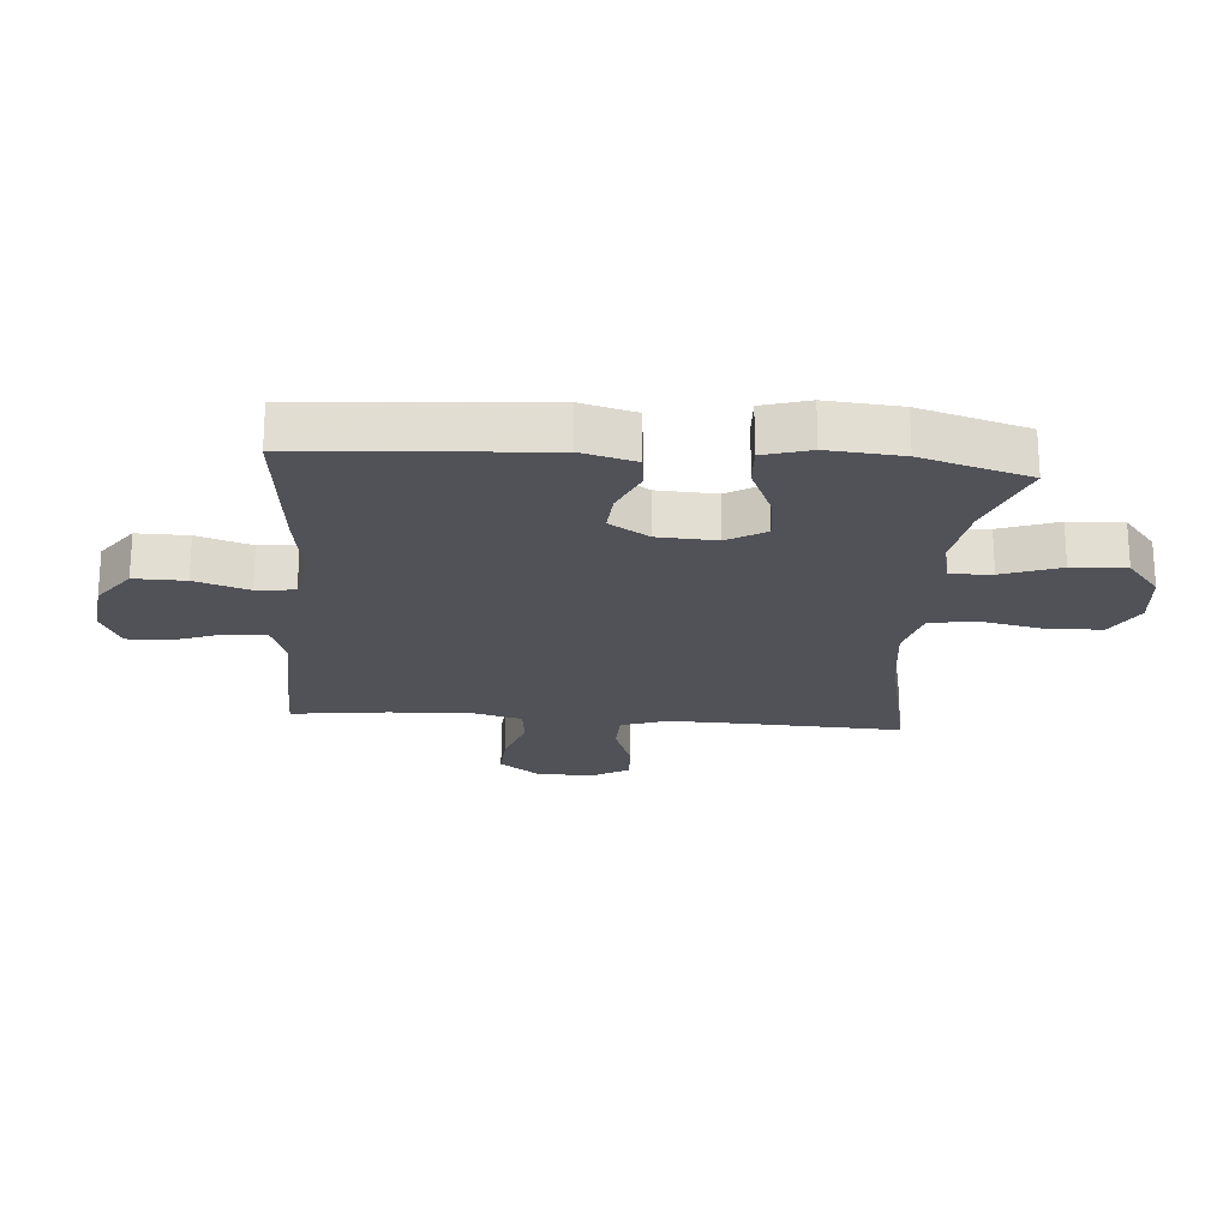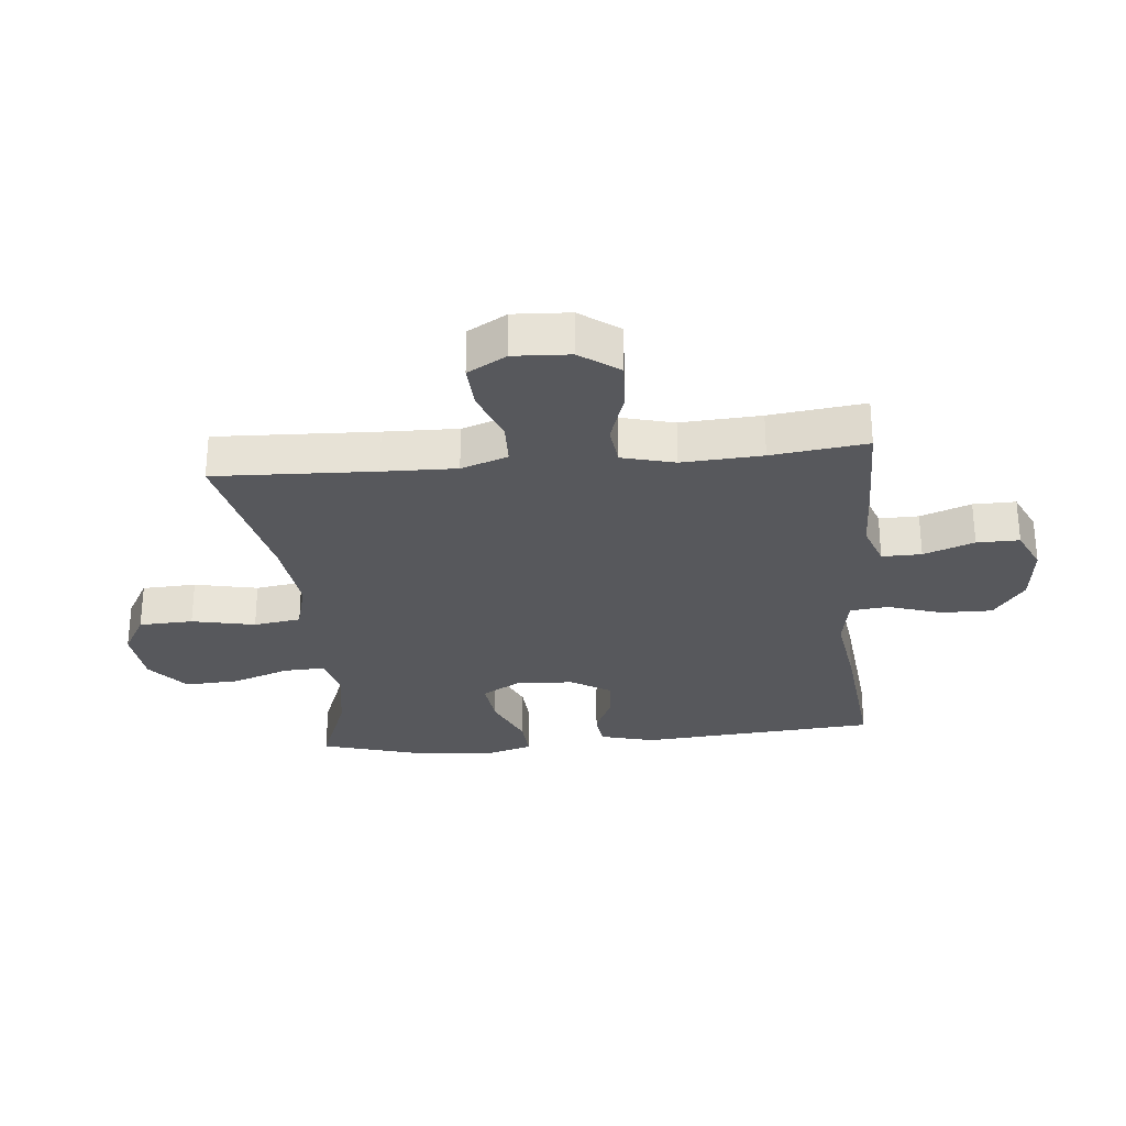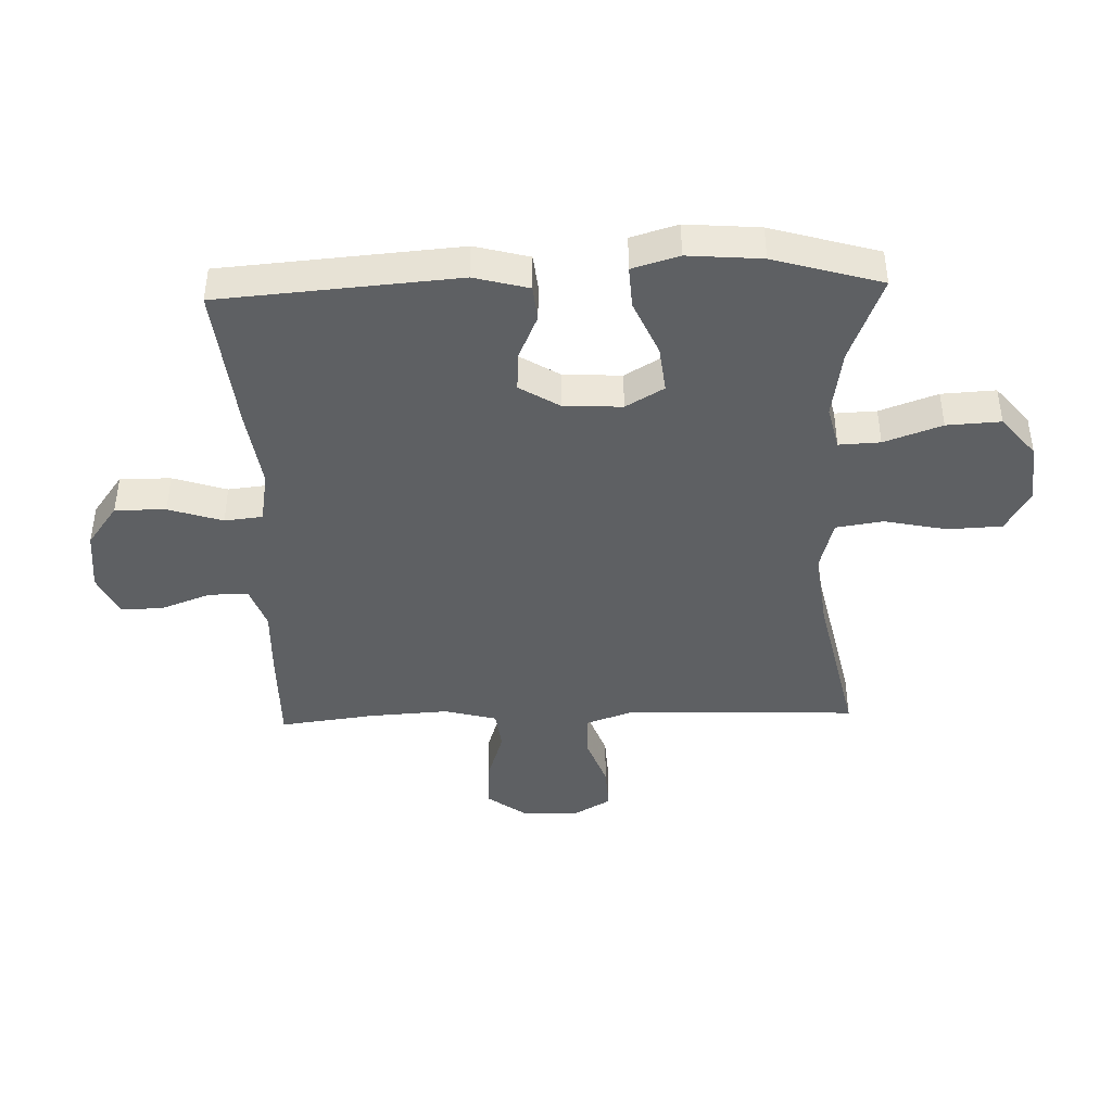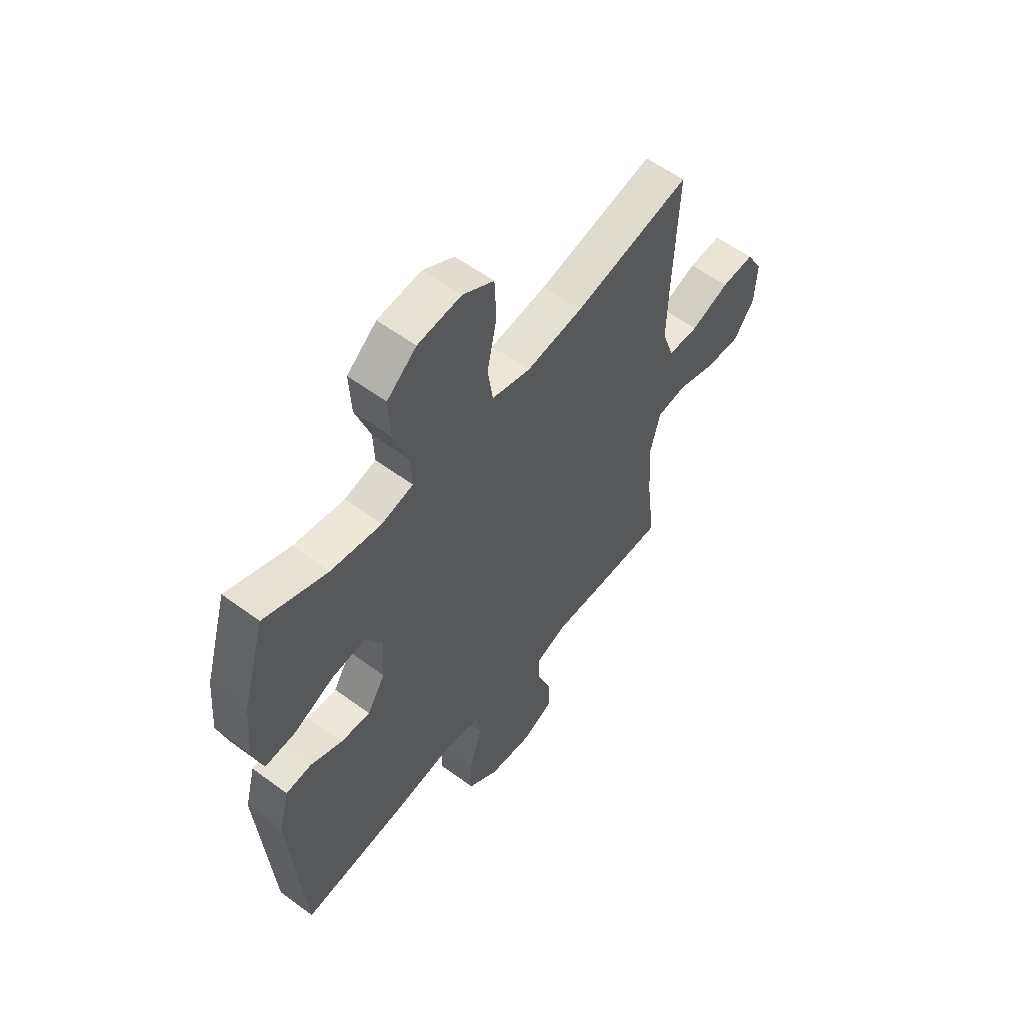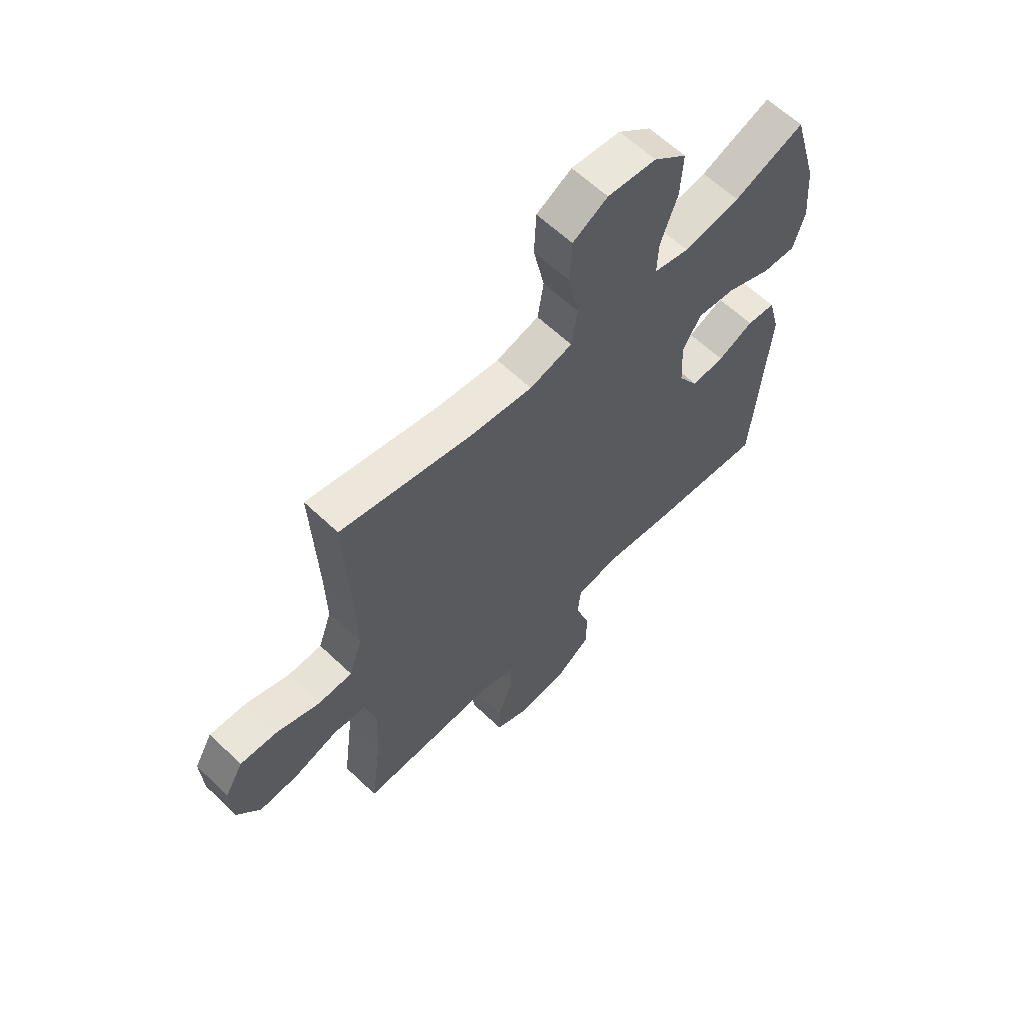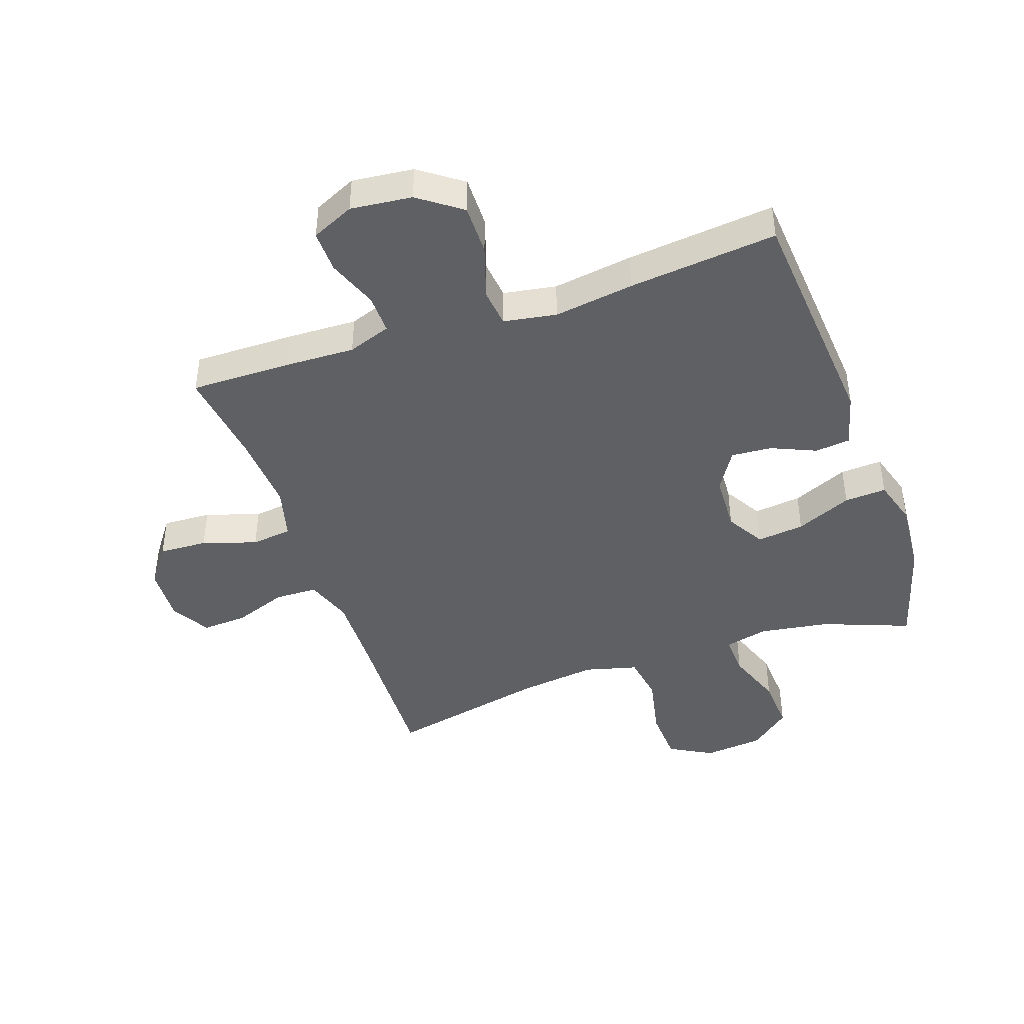
<metadata>
{"format":"obj","ext":"obj","renderer":"f3d","projection":"perspective","resolution":1024,"background":"white","views":[{"elev":-21.6,"azim":-94.6,"up":"+Y"},{"elev":-28.4,"azim":95.5,"up":"+Y"},{"elev":-42.4,"azim":-88.1,"up":"+Y"},{"elev":57.0,"azim":-52.4,"up":"+Z"},{"elev":61.7,"azim":134.1,"up":"+Z"},{"elev":-43.3,"azim":-160.8,"up":"+Y"}]}
</metadata>
<code>
v 0.5 0.07 -0.5
v 0.333 0.07 -0.498
v 0.219 0.07 -0.494
v 0.148 0.07 -0.519
v 0.149 0.07 -0.584
v 0.18 0.07 -0.667
v 0.181 0.07 -0.737
v 0.111 0.07 -0.769
v 0.01 0.07 -0.758
v -0.06 0.07 -0.707
v -0.059 0.07 -0.623
v -0.03 0.07 -0.534
v -0.037 0.07 -0.471
v -0.124 0.07 -0.456
v -0.256 0.07 -0.475
v -0.5 0.07 -0.5
v -0.531 0.07 -0.108
v -0.507 0.07 -0.018
v -0.449 0.07 -0.012
v -0.376 0.07 -0.044
v -0.309 0.07 -0.049
v -0.268 0.07 0.017
v -0.263 0.07 0.113
v -0.3 0.07 0.176
v -0.378 0.07 0.167
v -0.47 0.07 0.127
v -0.539 0.07 0.123
v -0.562 0.07 0.2
v -0.552 0.07 0.322
v -0.5 0.07 0.5
v -0.357 0.07 0.445
v -0.242 0.07 0.427
v -0.17 0.07 0.444
v -0.173 0.07 0.512
v -0.207 0.07 0.607
v -0.212 0.07 0.696
v -0.145 0.07 0.751
v -0.046 0.07 0.761
v 0.025 0.07 0.721
v 0.029 0.07 0.632
v 0.007 0.07 0.528
v 0.019 0.07 0.45
v 0.106 0.07 0.427
v 0.235 0.07 0.443
v 0.5 0.07 0.5
v 0.489 0.07 0.236
v 0.486 0.07 0.115
v 0.513 0.07 0.038
v 0.583 0.07 0.036
v 0.671 0.07 0.068
v 0.746 0.07 0.072
v 0.783 0.07 0.008
v 0.778 0.07 -0.085
v 0.731 0.07 -0.149
v 0.651 0.07 -0.145
v 0.562 0.07 -0.116
v 0.495 0.07 -0.124
v 0.472 0.07 -0.211
v 0.48 0.07 -0.343
v 0.5 0 -0.5
v 0.333 0 -0.498
v 0.219 0 -0.494
v 0.148 0 -0.519
v 0.149 0 -0.584
v 0.18 0 -0.667
v 0.181 0 -0.737
v 0.111 0 -0.769
v 0.01 0 -0.758
v -0.06 0 -0.707
v -0.059 0 -0.623
v -0.03 0 -0.534
v -0.037 0 -0.471
v -0.124 0 -0.456
v -0.256 0 -0.475
v -0.5 0 -0.5
v -0.531 0 -0.108
v -0.507 0 -0.018
v -0.449 0 -0.012
v -0.376 0 -0.044
v -0.309 0 -0.049
v -0.268 0 0.017
v -0.263 0 0.113
v -0.3 0 0.176
v -0.378 0 0.167
v -0.47 0 0.127
v -0.539 0 0.123
v -0.562 0 0.2
v -0.552 0 0.322
v -0.5 0 0.5
v -0.357 0 0.445
v -0.242 0 0.427
v -0.17 0 0.444
v -0.173 0 0.512
v -0.207 0 0.607
v -0.212 0 0.696
v -0.145 0 0.751
v -0.046 0 0.761
v 0.025 0 0.721
v 0.029 0 0.632
v 0.007 0 0.528
v 0.019 0 0.45
v 0.106 0 0.427
v 0.235 0 0.443
v 0.5 0 0.5
v 0.489 0 0.236
v 0.486 0 0.115
v 0.513 0 0.038
v 0.583 0 0.036
v 0.671 0 0.068
v 0.746 0 0.072
v 0.783 0 0.008
v 0.778 0 -0.085
v 0.731 0 -0.149
v 0.651 0 -0.145
v 0.562 0 -0.116
v 0.495 0 -0.124
v 0.472 0 -0.211
v 0.48 0 -0.343
f 53 54 55 56
f 53 56 57
f 52 53 57
f 49 50 51 52
f 48 49 52 57
f 47 48 57 58
f 44 45 46
f 43 44 46 47
f 42 43 47 58
f 38 39 40 41
f 38 41 42
f 37 38 42
f 34 35 36 37
f 33 34 37 42
f 32 33 42 58
f 28 29 30 31
f 25 26 27 28
f 24 25 28 31
f 23 24 31 32
f 17 18 19 20
f 17 20 21
f 14 15 16 17
f 13 14 17 21
f 9 10 11 12
f 9 12 13
f 8 9 13
f 5 6 7 8
f 4 5 8 13
f 3 4 13 21
f 59 1 2 3
f 22 23 32 58
f 22 58 59
f 3 21 22 59
f 115 114 113 112
f 116 115 112
f 116 112 111
f 111 110 109 108
f 116 111 108 107
f 117 116 107 106
f 105 104 103
f 106 105 103 102
f 117 106 102 101
f 100 99 98 97
f 101 100 97
f 101 97 96
f 96 95 94 93
f 101 96 93 92
f 117 101 92 91
f 90 89 88 87
f 87 86 85 84
f 90 87 84 83
f 91 90 83 82
f 79 78 77 76
f 80 79 76
f 76 75 74 73
f 80 76 73 72
f 71 70 69 68
f 72 71 68
f 72 68 67
f 67 66 65 64
f 72 67 64 63
f 80 72 63 62
f 62 61 60 118
f 117 91 82 81
f 118 117 81
f 118 81 80 62
f 1 60 61 2
f 2 61 62 3
f 3 62 63 4
f 4 63 64 5
f 5 64 65 6
f 6 65 66 7
f 7 66 67 8
f 8 67 68 9
f 9 68 69 10
f 10 69 70 11
f 11 70 71 12
f 12 71 72 13
f 13 72 73 14
f 14 73 74 15
f 15 74 75 16
f 16 75 76 17
f 17 76 77 18
f 18 77 78 19
f 19 78 79 20
f 20 79 80 21
f 21 80 81 22
f 22 81 82 23
f 23 82 83 24
f 24 83 84 25
f 25 84 85 26
f 26 85 86 27
f 27 86 87 28
f 28 87 88 29
f 29 88 89 30
f 30 89 90 31
f 31 90 91 32
f 32 91 92 33
f 33 92 93 34
f 34 93 94 35
f 35 94 95 36
f 36 95 96 37
f 37 96 97 38
f 38 97 98 39
f 39 98 99 40
f 40 99 100 41
f 41 100 101 42
f 42 101 102 43
f 43 102 103 44
f 44 103 104 45
f 45 104 105 46
f 46 105 106 47
f 47 106 107 48
f 48 107 108 49
f 49 108 109 50
f 50 109 110 51
f 51 110 111 52
f 52 111 112 53
f 53 112 113 54
f 54 113 114 55
f 55 114 115 56
f 56 115 116 57
f 57 116 117 58
f 58 117 118 59
f 59 118 60 1

</code>
